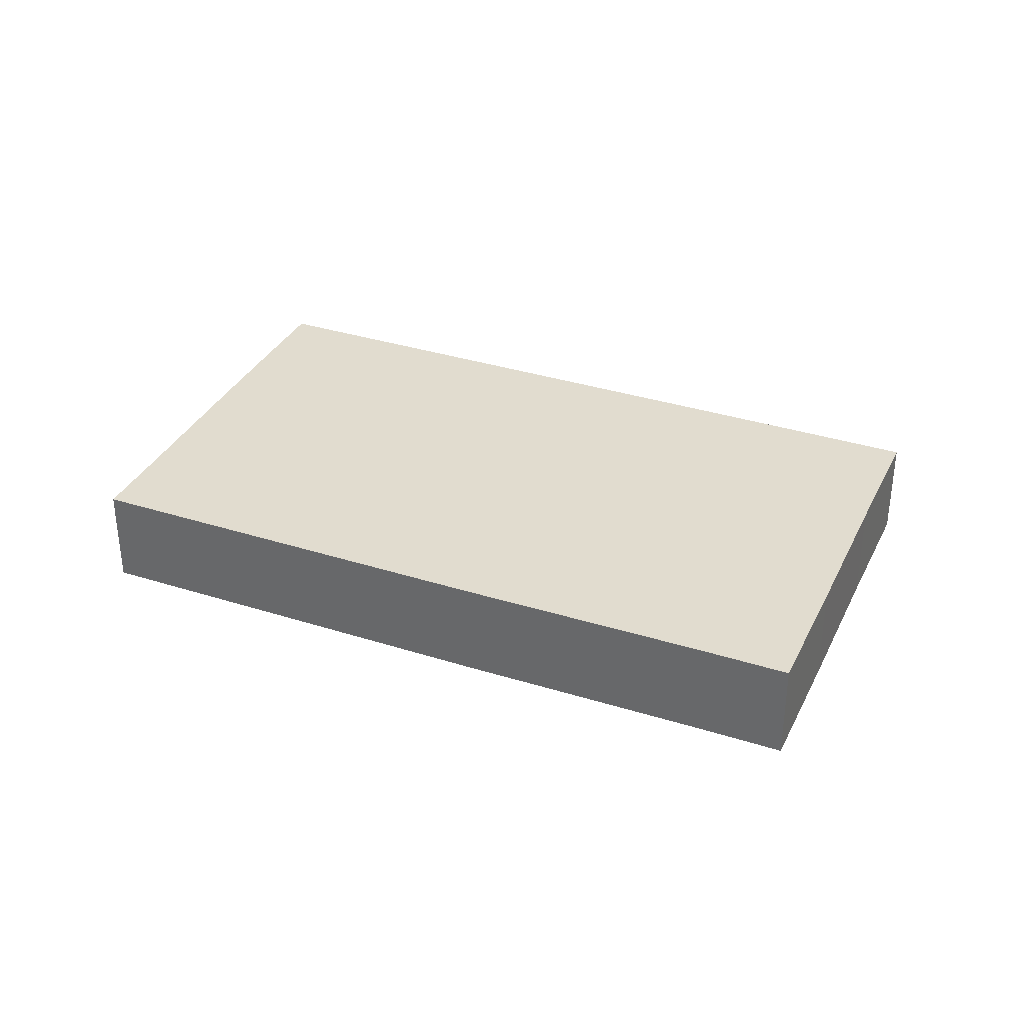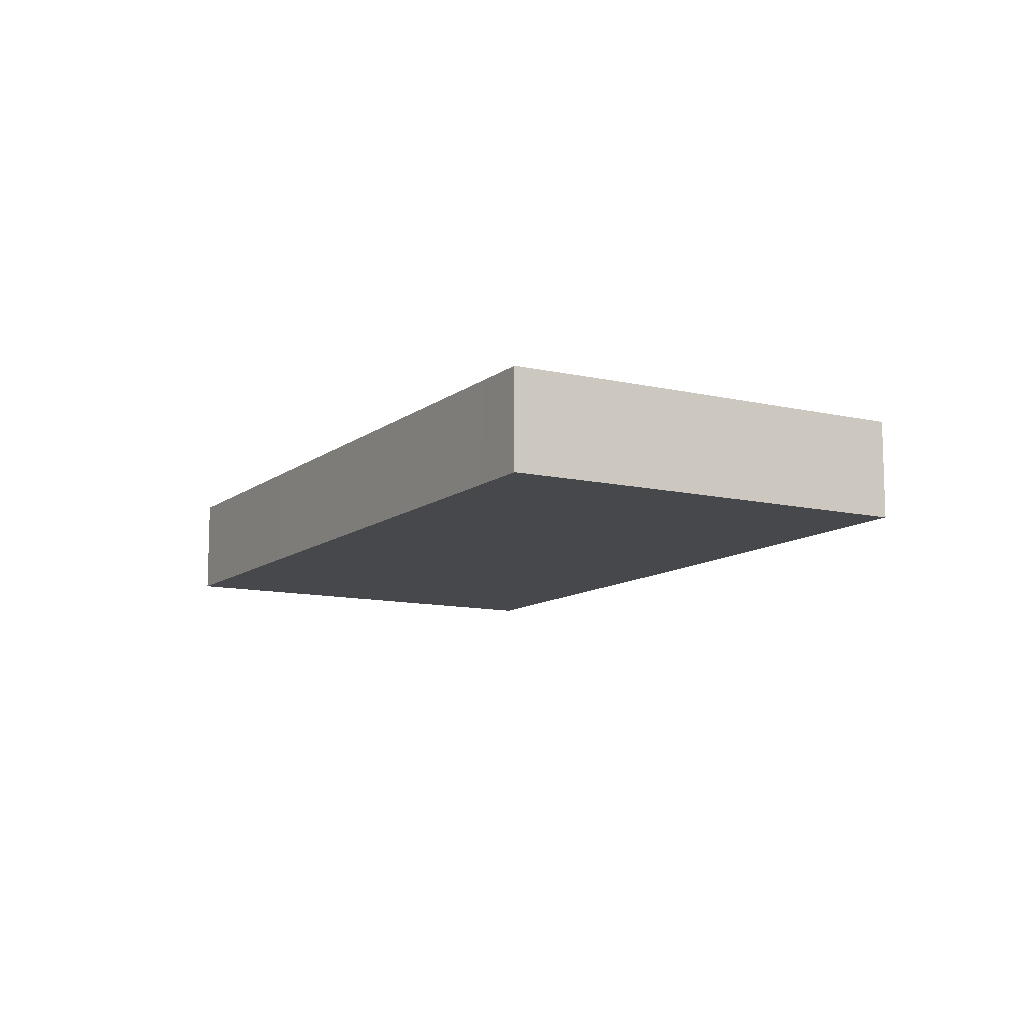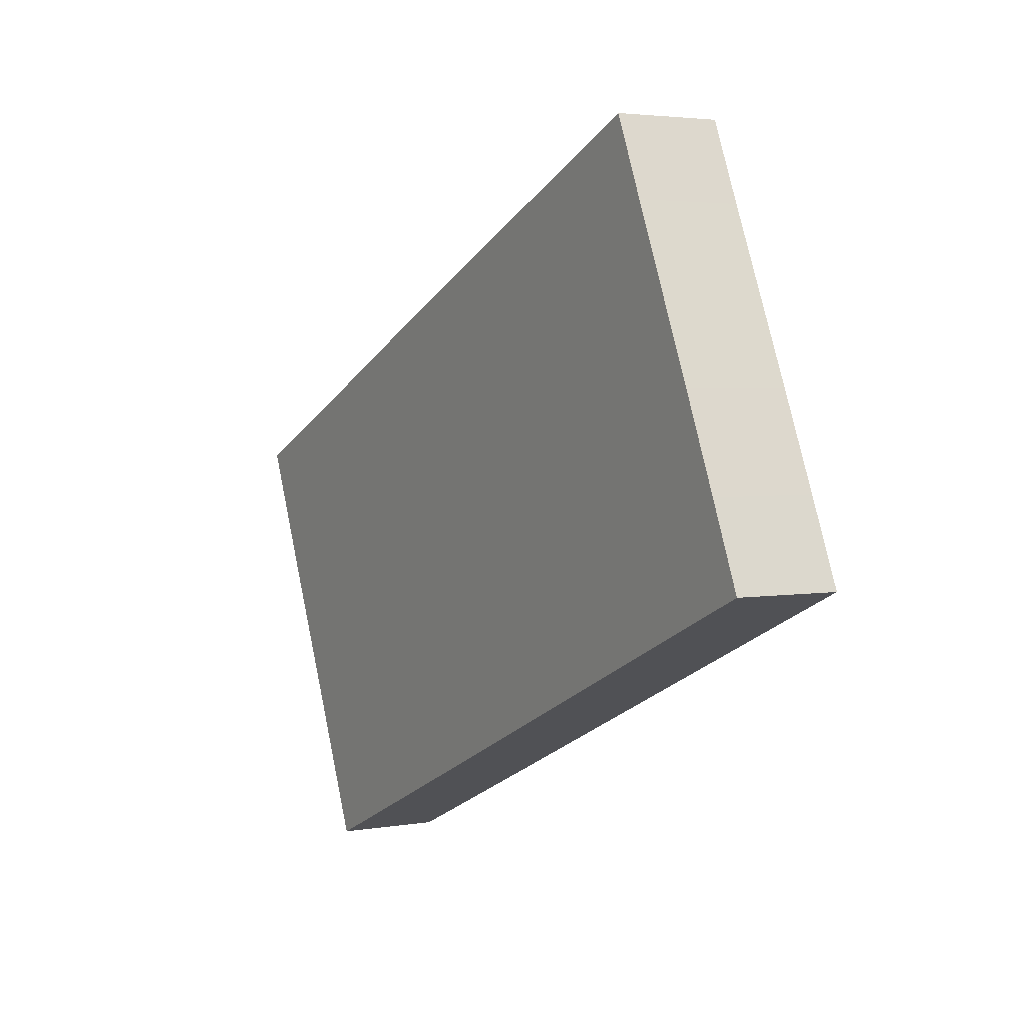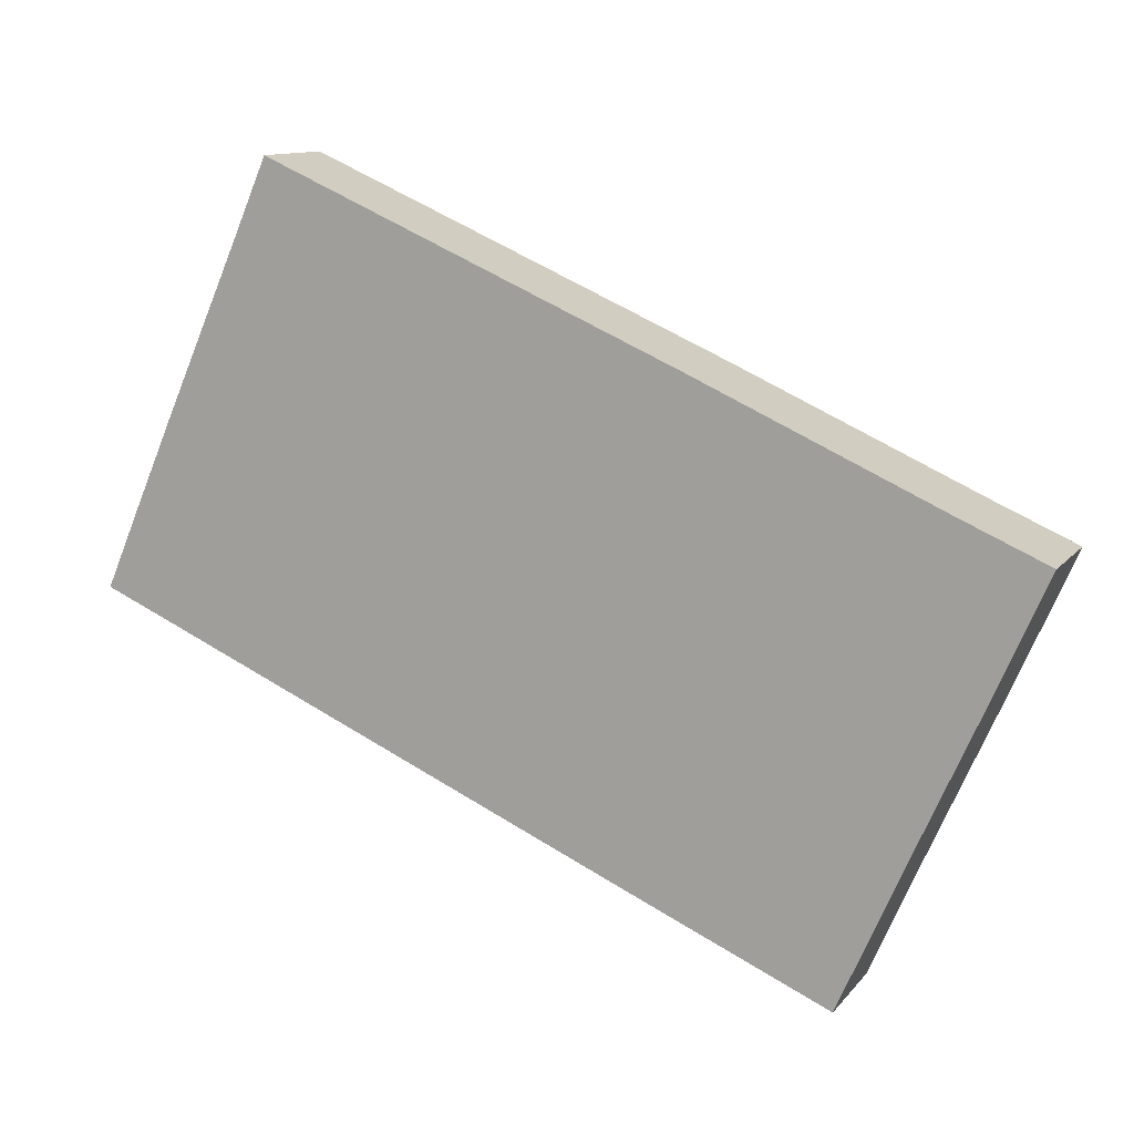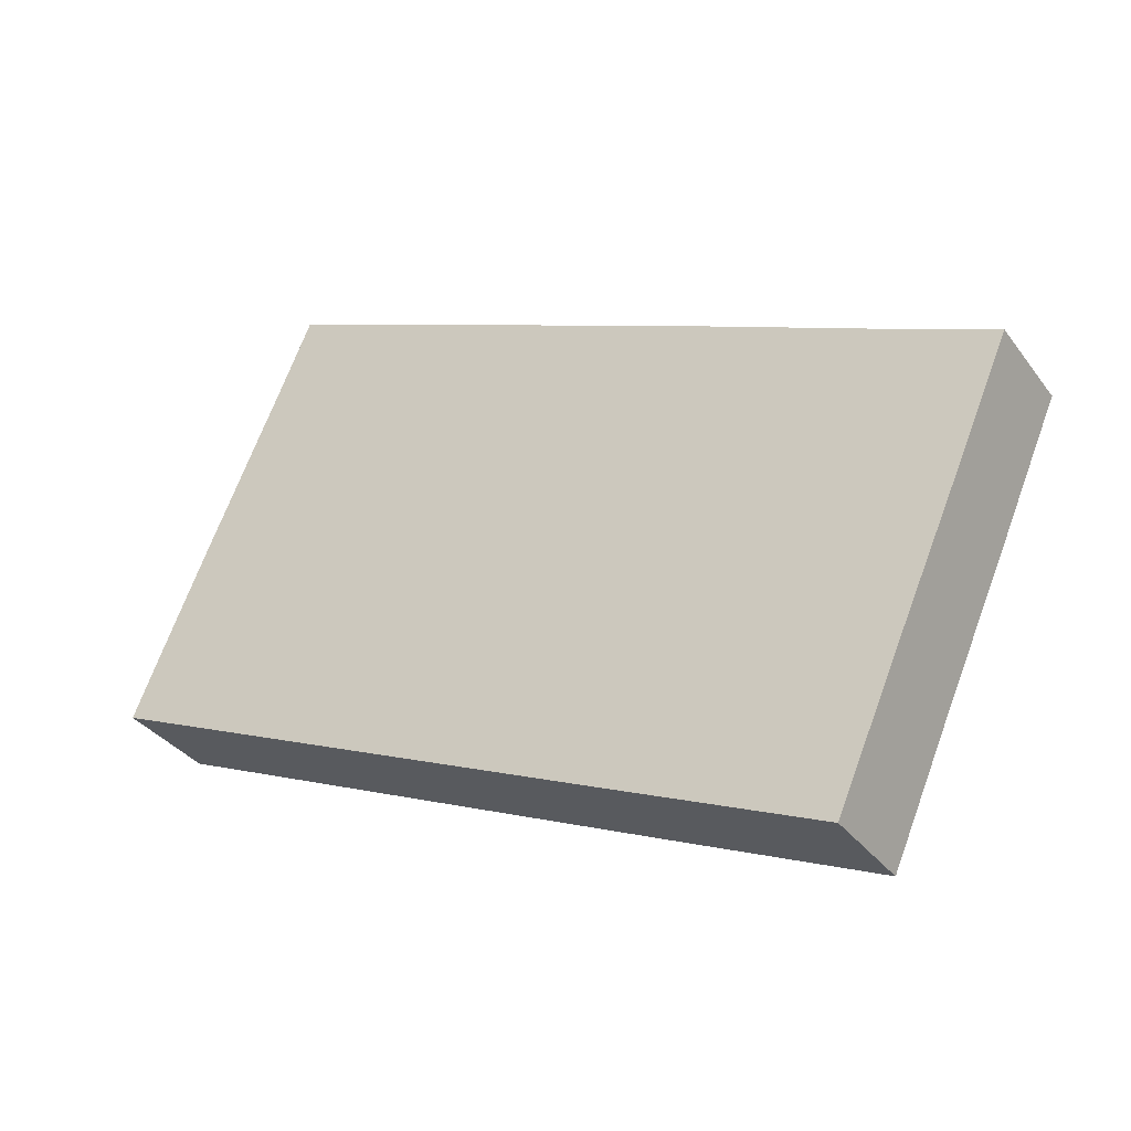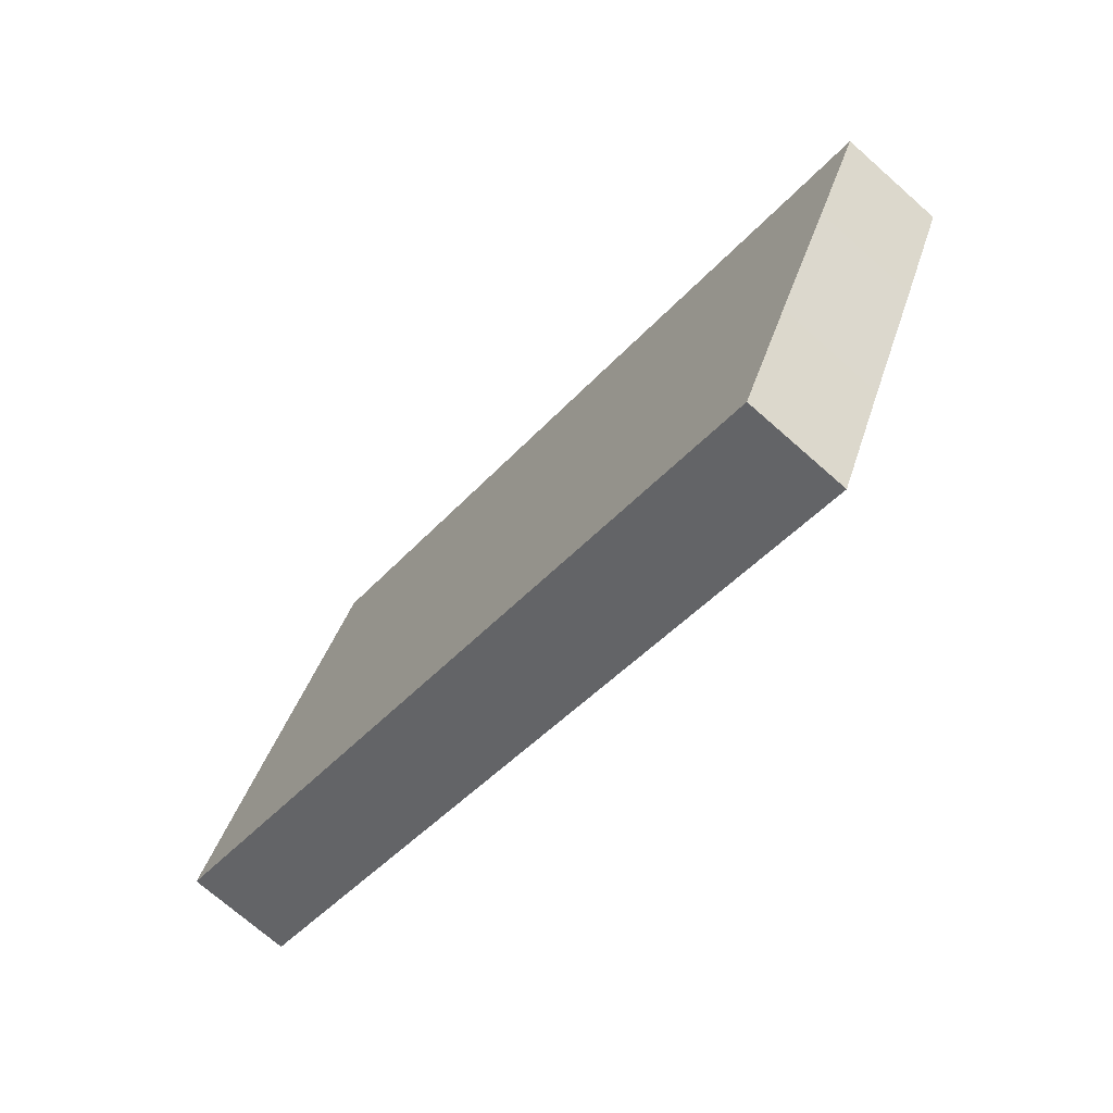
<metadata>
{"format":"obj","ext":"obj","renderer":"f3d","projection":"perspective","resolution":1024,"background":"white","views":[{"elev":34.4,"azim":46.9,"up":"+Y"},{"elev":-11.1,"azim":-96.1,"up":"+Y"},{"elev":3.3,"azim":-120.2,"up":"+Z"},{"elev":11.6,"azim":23.1,"up":"+Z"},{"elev":-34.4,"azim":31.2,"up":"+Z"},{"elev":-72.1,"azim":48.6,"up":"+Z"}]}
</metadata>
<code>
v  9.328 5.332 21.27
v  42.66 5.332 6.564
v  7.581 5.332 17.27
v  30.14 5.332 12.19
v  1.794 5.332 4.171
v  2.958 5.332 -1.291
v  0 5.332 3.265e-16
v  37.66 5.332 -16.5
v  40.6 5.332 -9.753
v  3.839 5.332 8.855
v  44.06 5.332 -1.976
v  46.97 5.332 4.683
v  26.75 5.332 -11.73
v  46.97 -2.868e-16 4.683
v  44.06 1.21e-16 -1.976
v  40.6 5.972e-16 -9.753
v  37.66 1.01e-15 -16.5
v  26.75 7.184e-16 -11.73
v  2.958 7.905e-17 -1.291
v  0 0 0
v  1.794 -2.554e-16 4.171
v  3.839 -5.422e-16 8.855
v  7.581 -1.057e-15 17.27
v  9.328 -1.303e-15 21.27
v  30.14 -7.463e-16 12.19
v  42.66 -4.019e-16 6.564
g defaultobject
f 1 2 3
f 2 1 4
f 5 6 7
f 6 5 8
f 8 5 9
f 9 5 10
f 9 10 11
f 11 10 3
f 11 3 12
f 12 3 2
f 8 13 6
f 14 11 12
f 11 14 15
f 11 15 9
f 9 15 16
f 9 16 8
f 8 16 17
f 17 13 8
f 13 17 18
f 13 18 6
f 6 18 19
f 6 19 7
f 7 19 20
f 20 5 7
f 5 20 21
f 5 21 10
f 10 21 22
f 10 22 3
f 3 22 23
f 3 23 1
f 1 23 24
f 24 4 1
f 4 24 25
f 4 25 2
f 2 25 26
f 2 26 12
f 12 26 14
f 19 21 20
f 21 19 22
f 22 19 18
f 22 18 23
f 23 18 24
f 24 18 25
f 25 18 17
f 25 17 26
f 26 17 16
f 26 16 15
f 26 15 14

</code>
